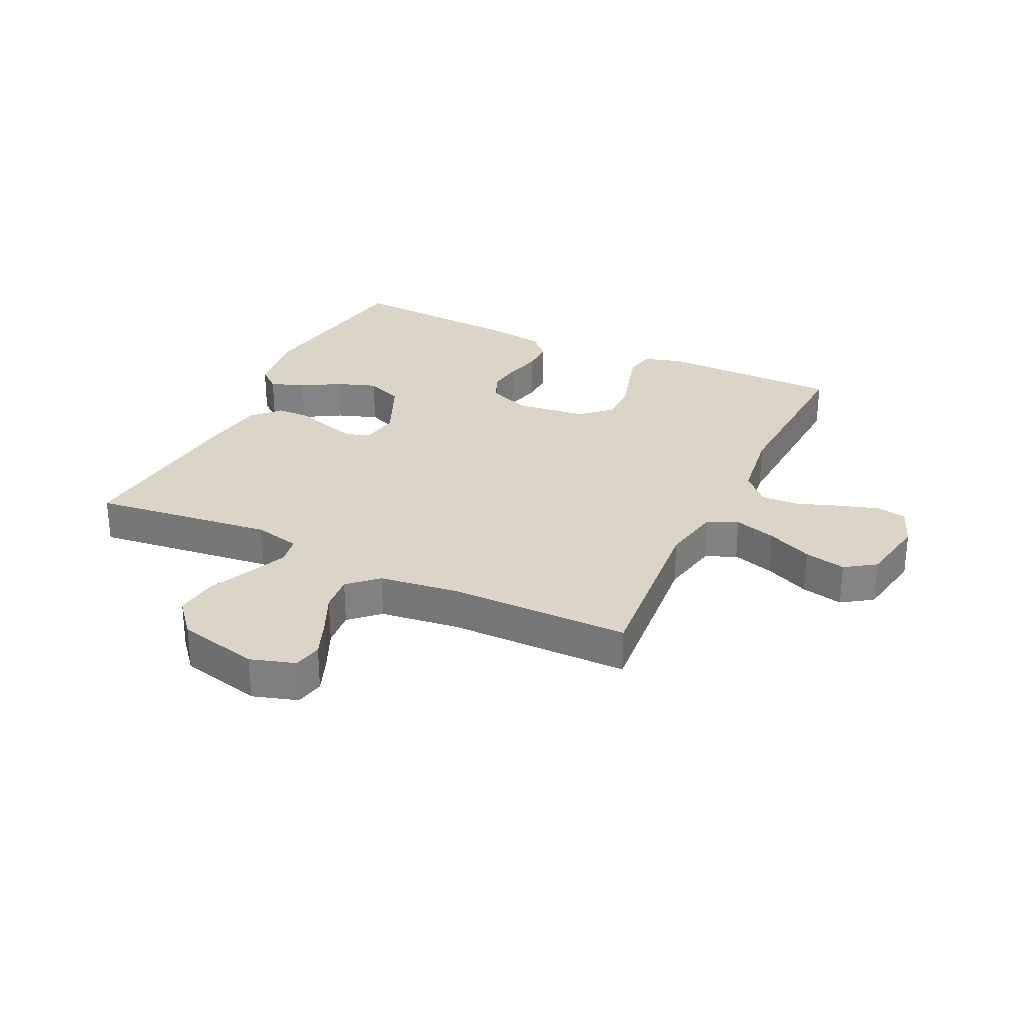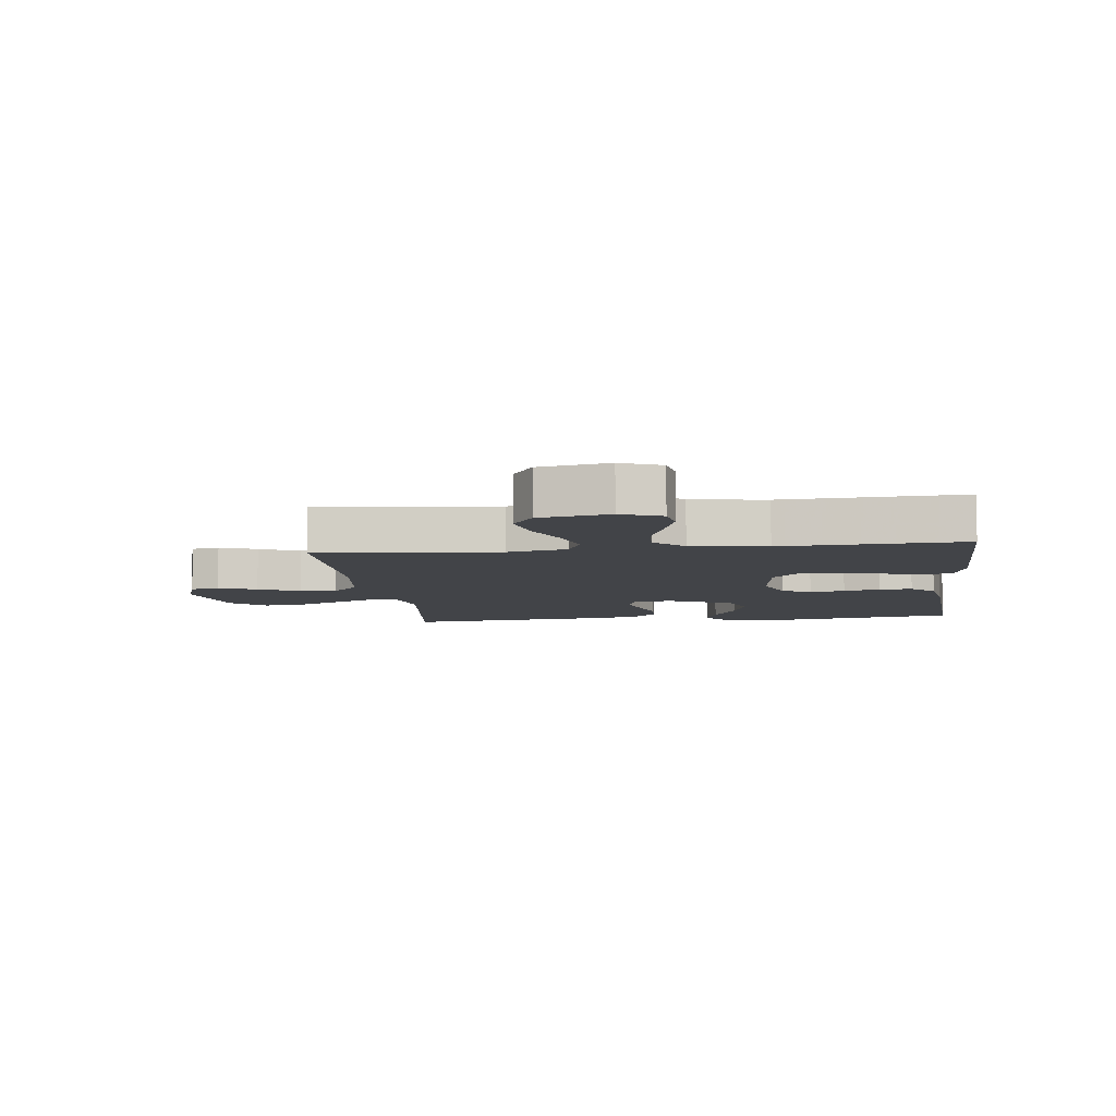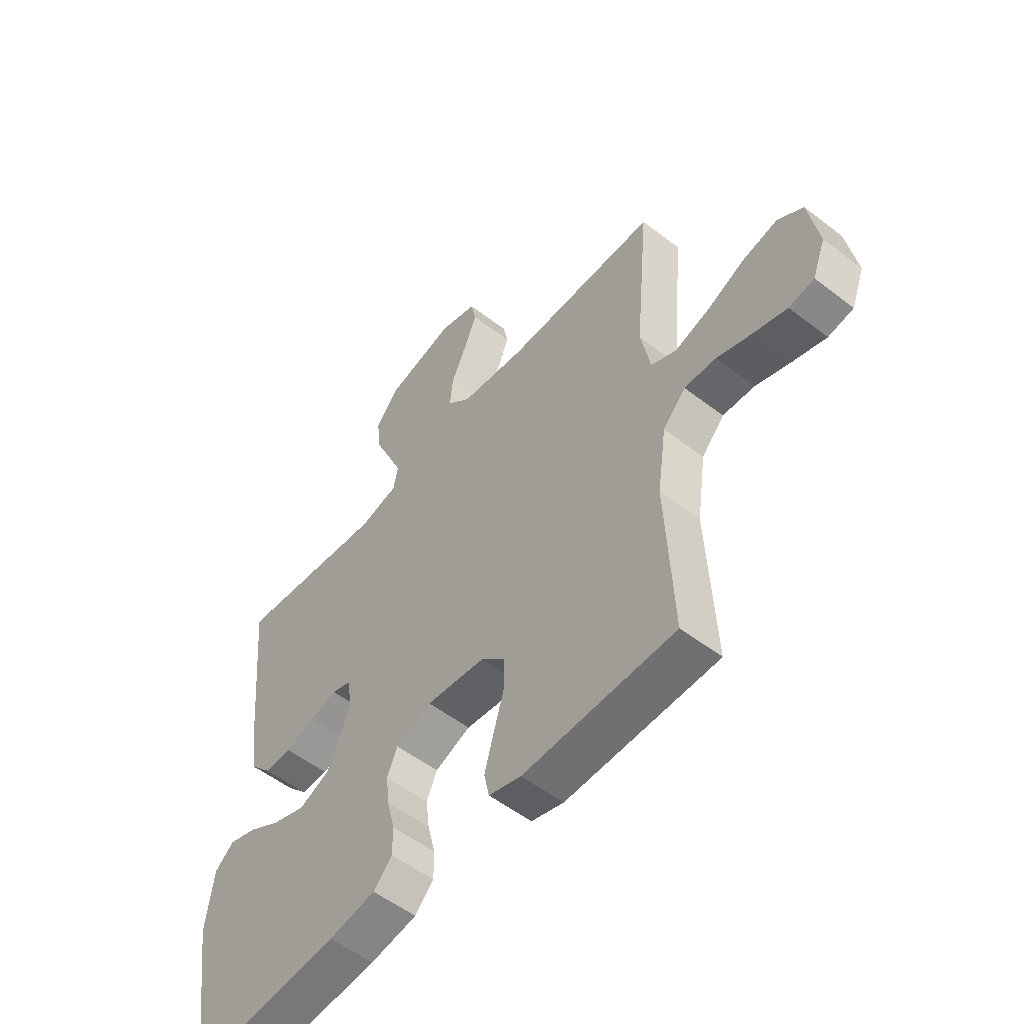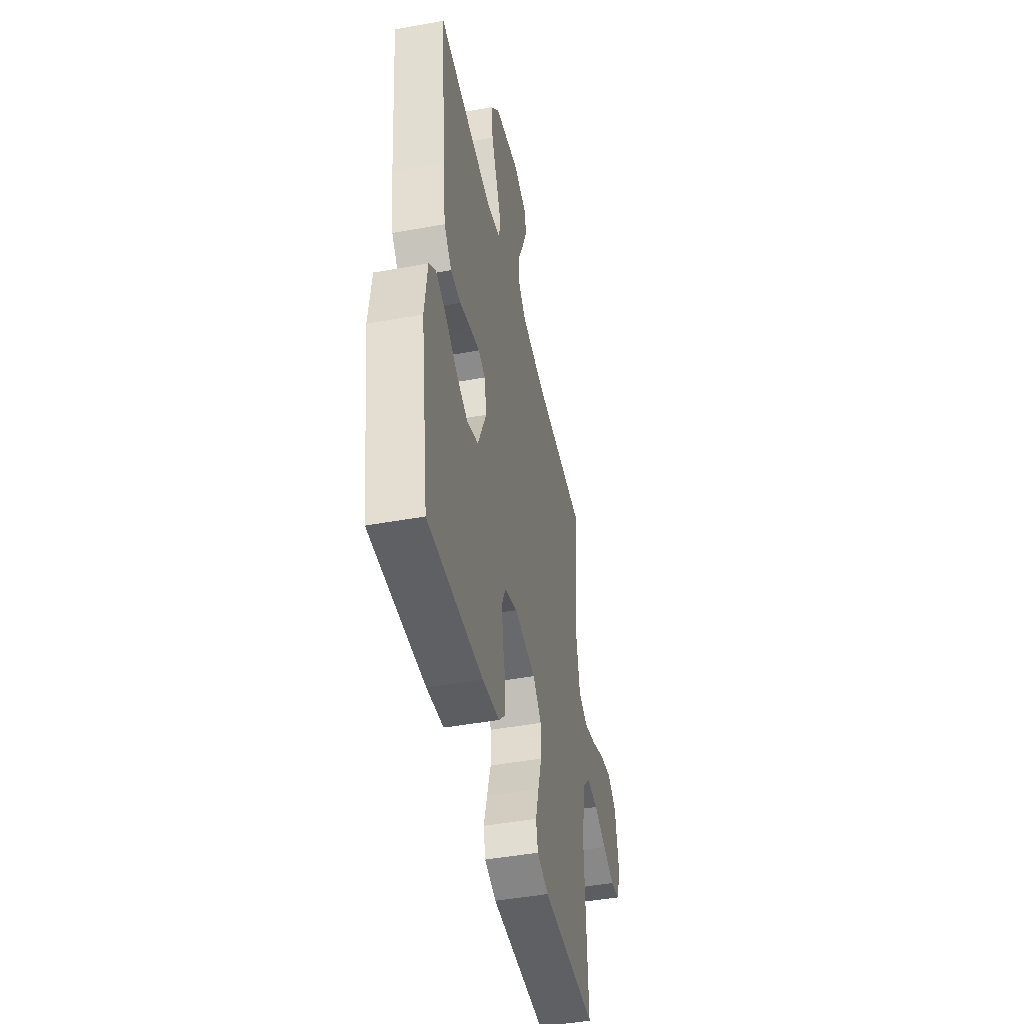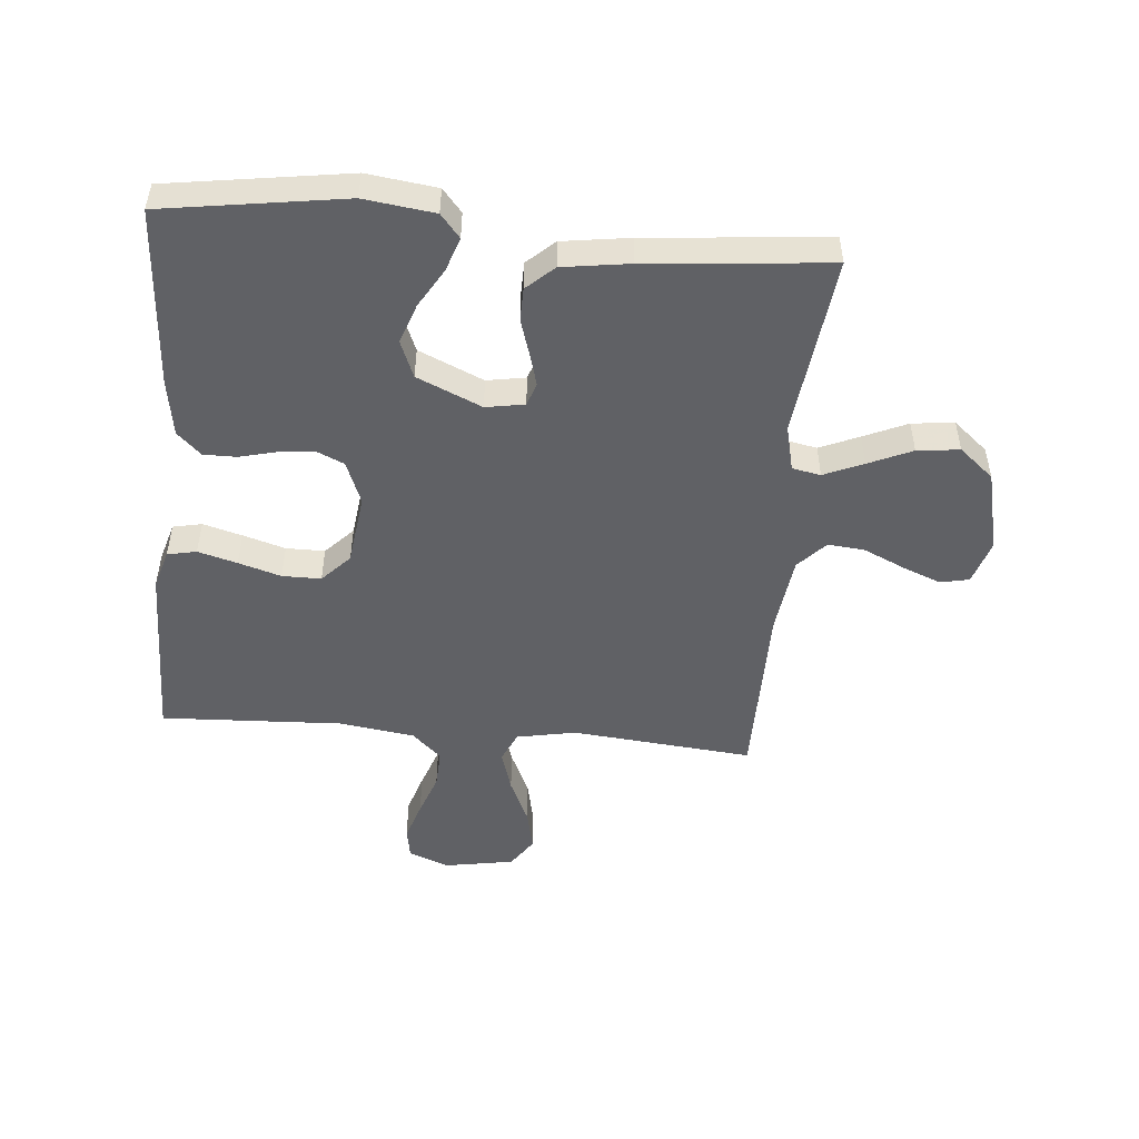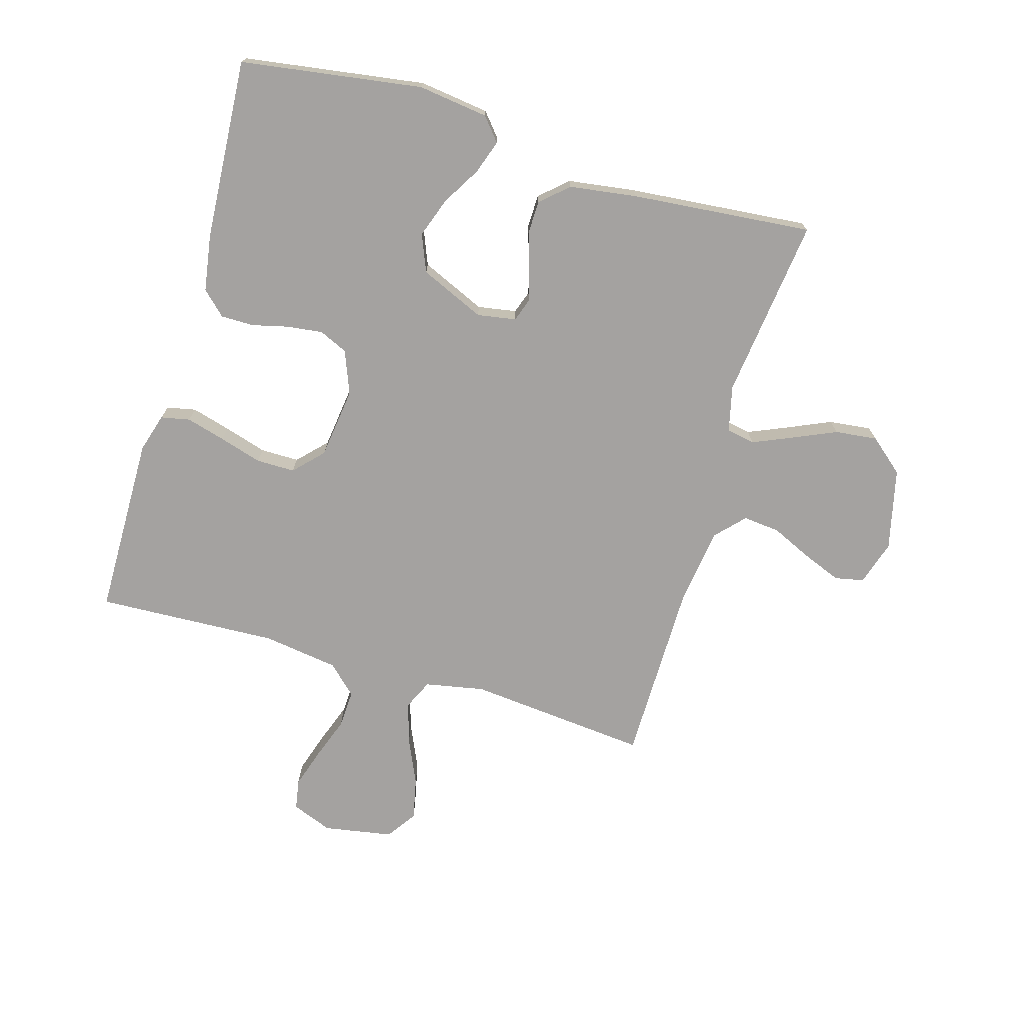
<metadata>
{"format":"obj","ext":"obj","renderer":"f3d","projection":"perspective","resolution":1024,"background":"white","views":[{"elev":29.0,"azim":25.6,"up":"+Y"},{"elev":-7.7,"azim":96.9,"up":"+Y"},{"elev":-54.4,"azim":50.8,"up":"+Z"},{"elev":-45.9,"azim":-78.2,"up":"+Z"},{"elev":-49.9,"azim":-95.1,"up":"+Y"},{"elev":-72.7,"azim":-106.4,"up":"+Y"}]}
</metadata>
<code>
v 0.5 0.07 0.5
v 0.472 0.07 0.2
v 0.491 0.07 0.102
v 0.541 0.07 0.079
v 0.61 0.07 0.1
v 0.685 0.07 0.134
v 0.754 0.07 0.149
v 0.804 0.07 0.115
v 0.824 0.07 0
v 0.798 0.07 -0.067
v 0.748 0.07 -0.076
v 0.682 0.07 -0.055
v 0.612 0.07 -0.03
v 0.549 0.07 -0.027
v 0.504 0.07 -0.075
v 0.486 0.07 -0.2
v 0.5 0.07 -0.5
v 0.2 0.07 -0.504
v 0.136 0.07 -0.485
v 0.126 0.07 -0.437
v 0.144 0.07 -0.372
v 0.165 0.07 -0.302
v 0.165 0.07 -0.238
v 0.118 0.07 -0.193
v 0 0.07 -0.178
v -0.071 0.07 -0.206
v -0.092 0.07 -0.253
v -0.085 0.07 -0.311
v -0.07 0.07 -0.372
v -0.07 0.07 -0.426
v -0.107 0.07 -0.465
v -0.2 0.07 -0.48
v -0.5 0.07 -0.5
v -0.545 0.07 -0.2
v -0.53 0.07 -0.084
v -0.492 0.07 -0.052
v -0.436 0.07 -0.071
v -0.372 0.07 -0.109
v -0.306 0.07 -0.132
v -0.245 0.07 -0.107
v -0.198 0.07 0
v -0.209 0.07 0.064
v -0.247 0.07 0.077
v -0.3 0.07 0.062
v -0.36 0.07 0.043
v -0.415 0.07 0.044
v -0.456 0.07 0.089
v -0.472 0.07 0.2
v -0.5 0.07 0.5
v -0.2 0.07 0.464
v -0.124 0.07 0.482
v -0.115 0.07 0.529
v -0.143 0.07 0.594
v -0.175 0.07 0.666
v -0.183 0.07 0.736
v -0.135 0.07 0.793
v 0 0.07 0.825
v 0.074 0.07 0.802
v 0.084 0.07 0.754
v 0.059 0.07 0.691
v 0.028 0.07 0.623
v 0.022 0.07 0.562
v 0.069 0.07 0.518
v 0.2 0.07 0.501
v 0.5 0 0.5
v 0.472 0 0.2
v 0.491 0 0.102
v 0.541 0 0.079
v 0.61 0 0.1
v 0.685 0 0.134
v 0.754 0 0.149
v 0.804 0 0.115
v 0.824 0 0
v 0.798 0 -0.067
v 0.748 0 -0.076
v 0.682 0 -0.055
v 0.612 0 -0.03
v 0.549 0 -0.027
v 0.504 0 -0.075
v 0.486 0 -0.2
v 0.5 0 -0.5
v 0.2 0 -0.504
v 0.136 0 -0.485
v 0.126 0 -0.437
v 0.144 0 -0.372
v 0.165 0 -0.302
v 0.165 0 -0.238
v 0.118 0 -0.193
v 0 0 -0.178
v -0.071 0 -0.206
v -0.092 0 -0.253
v -0.085 0 -0.311
v -0.07 0 -0.372
v -0.07 0 -0.426
v -0.107 0 -0.465
v -0.2 0 -0.48
v -0.5 0 -0.5
v -0.545 0 -0.2
v -0.53 0 -0.084
v -0.492 0 -0.052
v -0.436 0 -0.071
v -0.372 0 -0.109
v -0.306 0 -0.132
v -0.245 0 -0.107
v -0.198 0 0
v -0.209 0 0.064
v -0.247 0 0.077
v -0.3 0 0.062
v -0.36 0 0.043
v -0.415 0 0.044
v -0.456 0 0.089
v -0.472 0 0.2
v -0.5 0 0.5
v -0.2 0 0.464
v -0.124 0 0.482
v -0.115 0 0.529
v -0.143 0 0.594
v -0.175 0 0.666
v -0.183 0 0.736
v -0.135 0 0.793
v 0 0 0.825
v 0.074 0 0.802
v 0.084 0 0.754
v 0.059 0 0.691
v 0.028 0 0.623
v 0.022 0 0.562
v 0.069 0 0.518
v 0.2 0 0.501
f 59 60 61
f 58 59 61
f 57 58 61
f 56 57 61
f 55 56 61
f 54 55 61
f 53 54 61
f 52 53 61 62
f 51 52 62 63
f 48 49 50
f 47 48 50
f 46 47 50
f 45 46 50
f 44 45 50
f 51 63 64
f 50 51 64
f 44 50 64
f 43 44 64
f 36 37 38
f 35 36 38
f 34 35 38
f 33 34 38
f 32 33 38
f 31 32 38
f 30 31 38
f 29 30 38
f 28 29 38
f 27 28 38 39
f 26 27 39 40
f 20 21 22
f 19 20 22
f 18 19 22
f 17 18 22
f 16 17 22
f 15 16 22 23
f 14 15 23 24
f 11 12 13
f 10 11 13
f 9 10 13
f 8 9 13
f 7 8 13
f 6 7 13
f 5 6 13
f 4 5 13 14
f 14 24 25
f 4 14 25
f 3 4 25
f 64 1 2
f 43 64 2
f 42 43 2
f 26 40 41
f 26 41 42
f 25 26 42
f 3 25 42
f 2 3 42
f 125 124 123
f 125 123 122
f 125 122 121
f 125 121 120
f 125 120 119
f 125 119 118
f 125 118 117
f 126 125 117 116
f 127 126 116 115
f 114 113 112
f 114 112 111
f 114 111 110
f 114 110 109
f 114 109 108
f 128 127 115
f 128 115 114
f 128 114 108
f 128 108 107
f 102 101 100
f 102 100 99
f 102 99 98
f 102 98 97
f 102 97 96
f 102 96 95
f 102 95 94
f 102 94 93
f 102 93 92
f 103 102 92 91
f 104 103 91 90
f 86 85 84
f 86 84 83
f 86 83 82
f 86 82 81
f 86 81 80
f 87 86 80 79
f 88 87 79 78
f 77 76 75
f 77 75 74
f 77 74 73
f 77 73 72
f 77 72 71
f 77 71 70
f 77 70 69
f 78 77 69 68
f 89 88 78
f 89 78 68
f 89 68 67
f 66 65 128
f 66 128 107
f 66 107 106
f 105 104 90
f 106 105 90
f 106 90 89
f 106 89 67
f 106 67 66
f 1 65 66 2
f 2 66 67 3
f 3 67 68 4
f 4 68 69 5
f 5 69 70 6
f 6 70 71 7
f 7 71 72 8
f 8 72 73 9
f 9 73 74 10
f 10 74 75 11
f 11 75 76 12
f 12 76 77 13
f 13 77 78 14
f 14 78 79 15
f 15 79 80 16
f 16 80 81 17
f 17 81 82 18
f 18 82 83 19
f 19 83 84 20
f 20 84 85 21
f 21 85 86 22
f 22 86 87 23
f 23 87 88 24
f 24 88 89 25
f 25 89 90 26
f 26 90 91 27
f 27 91 92 28
f 28 92 93 29
f 29 93 94 30
f 30 94 95 31
f 31 95 96 32
f 32 96 97 33
f 33 97 98 34
f 34 98 99 35
f 35 99 100 36
f 36 100 101 37
f 37 101 102 38
f 38 102 103 39
f 39 103 104 40
f 40 104 105 41
f 41 105 106 42
f 42 106 107 43
f 43 107 108 44
f 44 108 109 45
f 45 109 110 46
f 46 110 111 47
f 47 111 112 48
f 48 112 113 49
f 49 113 114 50
f 50 114 115 51
f 51 115 116 52
f 52 116 117 53
f 53 117 118 54
f 54 118 119 55
f 55 119 120 56
f 56 120 121 57
f 57 121 122 58
f 58 122 123 59
f 59 123 124 60
f 60 124 125 61
f 61 125 126 62
f 62 126 127 63
f 63 127 128 64
f 64 128 65 1

</code>
